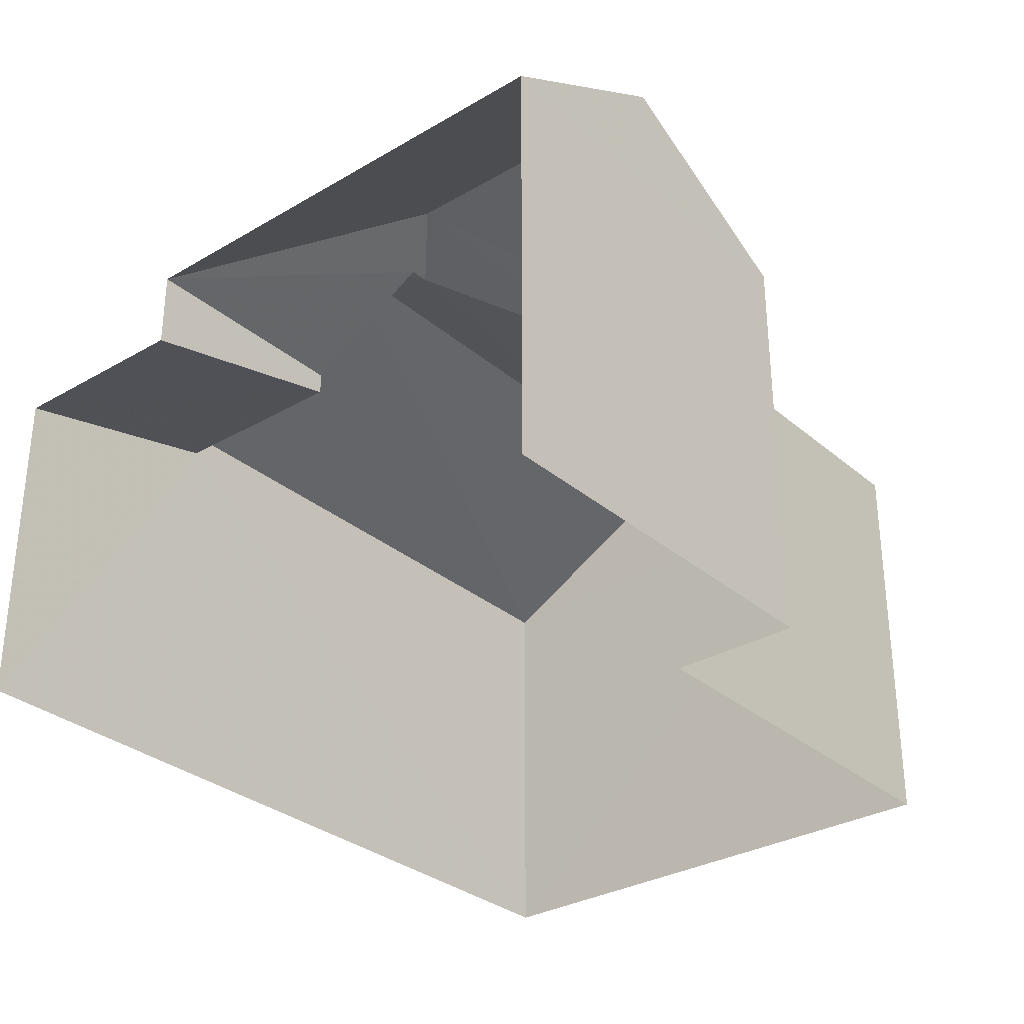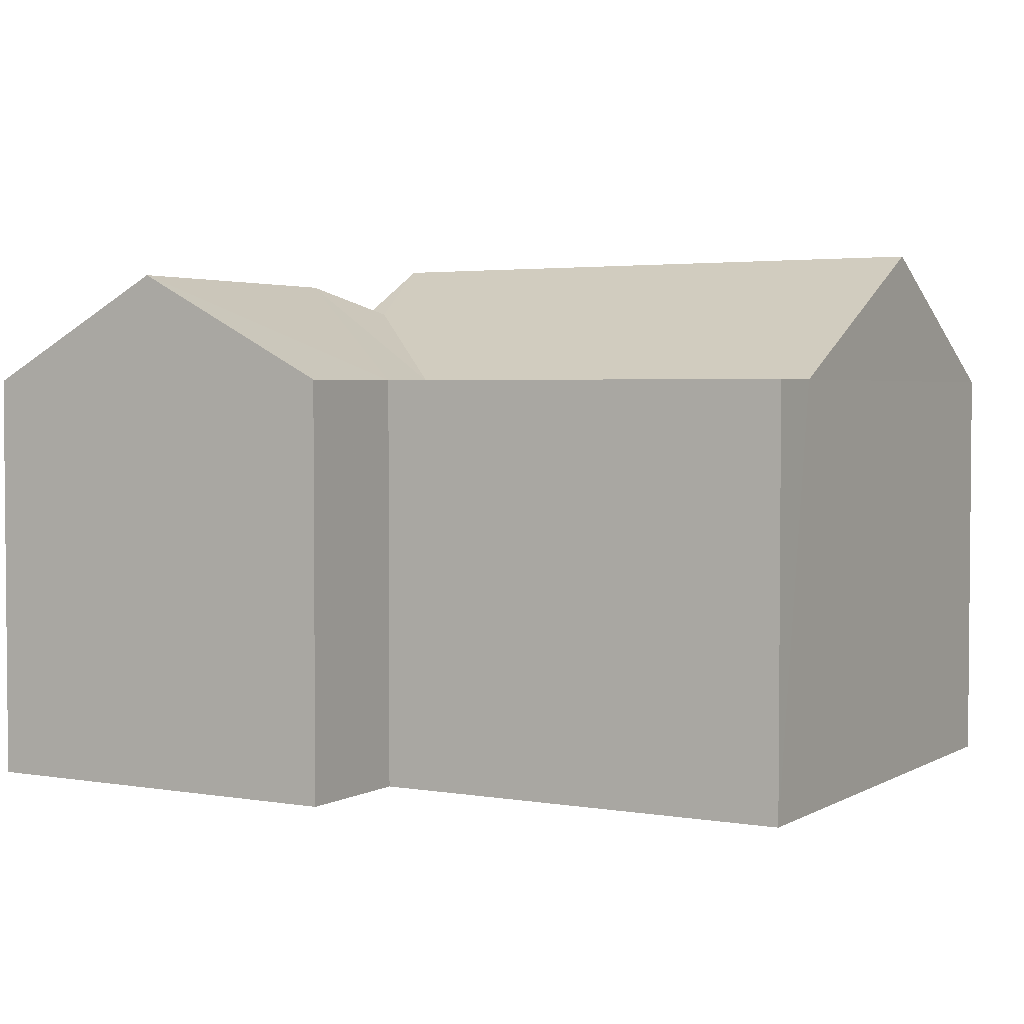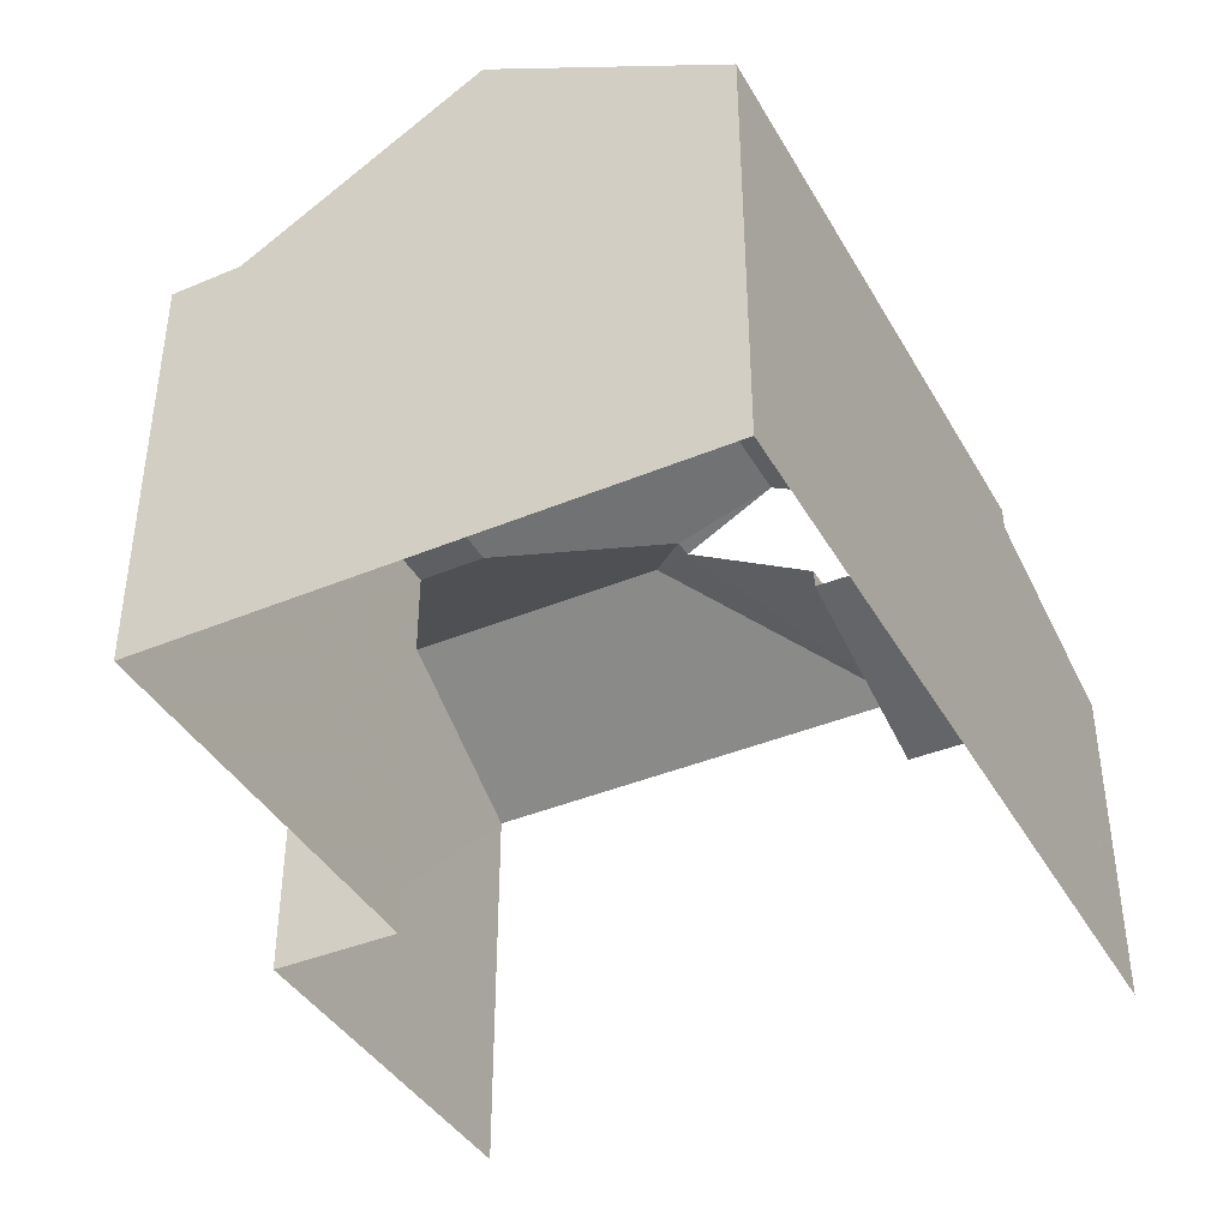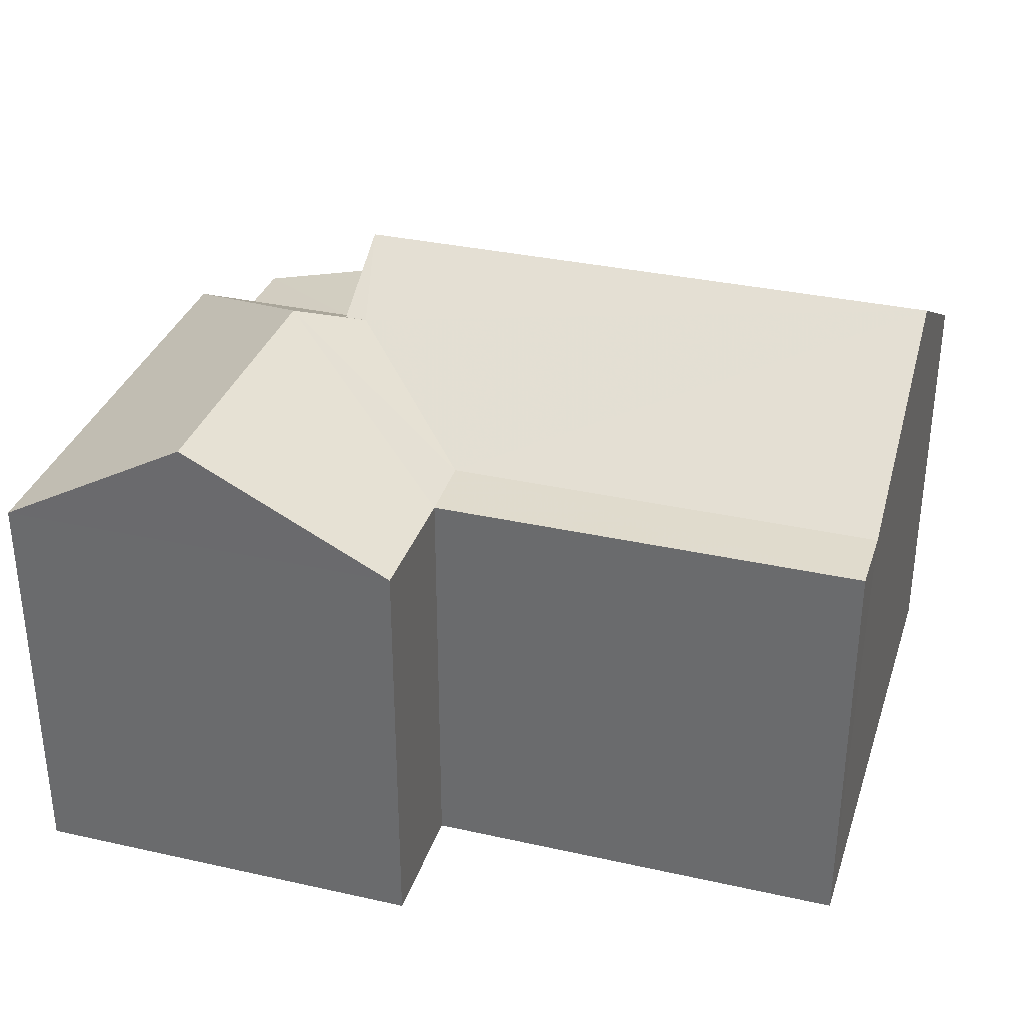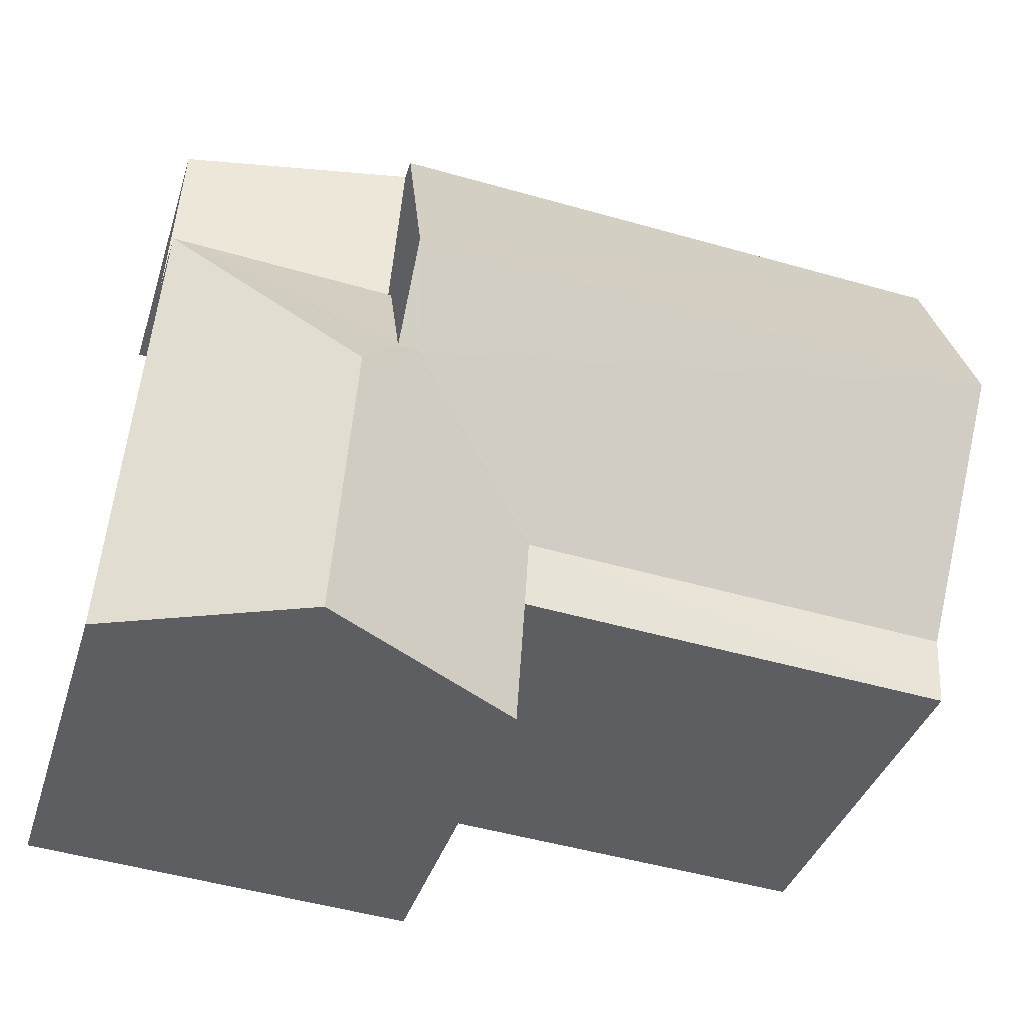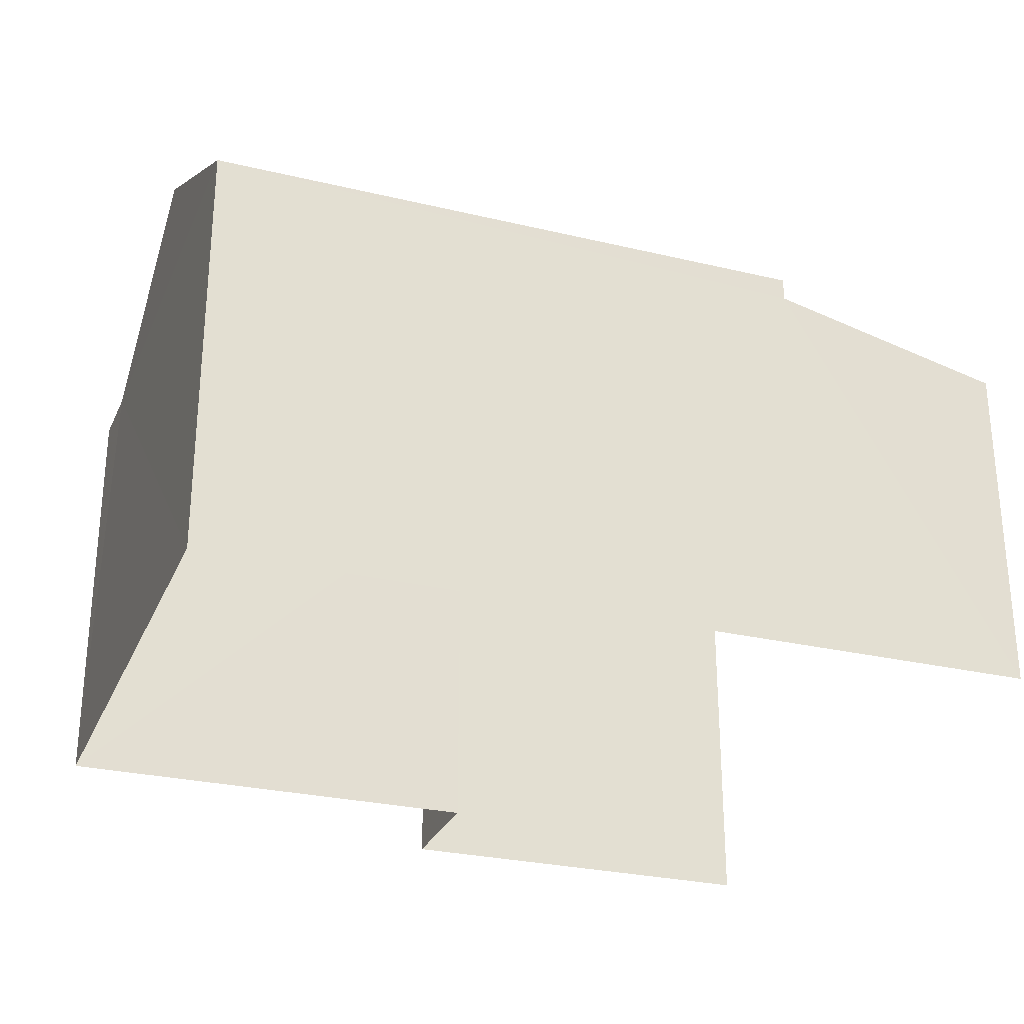
<metadata>
{"format":"obj","ext":"obj","renderer":"f3d","projection":"perspective","resolution":1024,"background":"white","views":[{"elev":-31.0,"azim":-54.1,"up":"+Z"},{"elev":3.0,"azim":26.1,"up":"+Z"},{"elev":-40.1,"azim":113.3,"up":"+Z"},{"elev":33.5,"azim":13.0,"up":"+Z"},{"elev":-37.3,"azim":-16.7,"up":"+Y"},{"elev":-27.9,"azim":156.1,"up":"+Z"}]}
</metadata>
<code>
v -3.735e+05 -1.051e+05 21.81
v -3.735e+05 -1.051e+05 21.82
v -3.735e+05 -1.051e+05 21.81
v -3.735e+05 -1.051e+05 21.81
v -3.735e+05 -1.051e+05 21.81
v -3.735e+05 -1.051e+05 21.81
v -3.735e+05 -1.051e+05 29.31
v -3.735e+05 -1.051e+05 27.53
v -3.735e+05 -1.051e+05 27.53
v -3.735e+05 -1.051e+05 29.31
v -3.735e+05 -1.051e+05 27.54
v -3.735e+05 -1.051e+05 27.54
v -3.735e+05 -1.051e+05 27.54
v -3.735e+05 -1.051e+05 27.54
v -3.735e+05 -1.051e+05 29
v -3.735e+05 -1.051e+05 27.54
v -3.735e+05 -1.051e+05 29
v -3.735e+05 -1.051e+05 28.59
v -3.735e+05 -1.051e+05 27.54
v -3.735e+05 -1.051e+05 27.54
v -3.735e+05 -1.051e+05 27.23
v -3.735e+05 -1.051e+05 27.23
v -3.735e+05 -1.051e+05 26.46
v -3.735e+05 -1.051e+05 26.46
v -3.735e+05 -1.051e+05 28.59
v -3.735e+05 -1.051e+05 27.54
f 1 2 3
f 2 4 3
f 3 5 6
f 3 4 5
f 19 24 2
f 2 24 4
f 19 20 24
f 4 24 23
f 25 7 26
f 21 26 22
f 22 26 9
f 26 7 9
f 7 8 9
f 7 10 8
f 11 12 13
f 11 14 12
f 14 11 15
f 16 14 17
f 11 18 15
f 17 14 15
f 15 19 17
f 15 20 19
f 21 22 23
f 24 21 23
f 25 20 15
f 15 18 25
f 26 20 25
f 7 18 10
f 13 10 11
f 7 25 18
f 10 18 11
f 8 10 13
f 8 13 5
f 5 13 6
f 13 12 6
f 2 1 19
f 19 16 17
f 19 1 16
f 9 8 22
f 8 5 22
f 22 4 23
f 22 5 4
f 14 3 6
f 12 14 6
f 3 16 1
f 3 14 16
f 21 20 26
f 21 24 20

</code>
